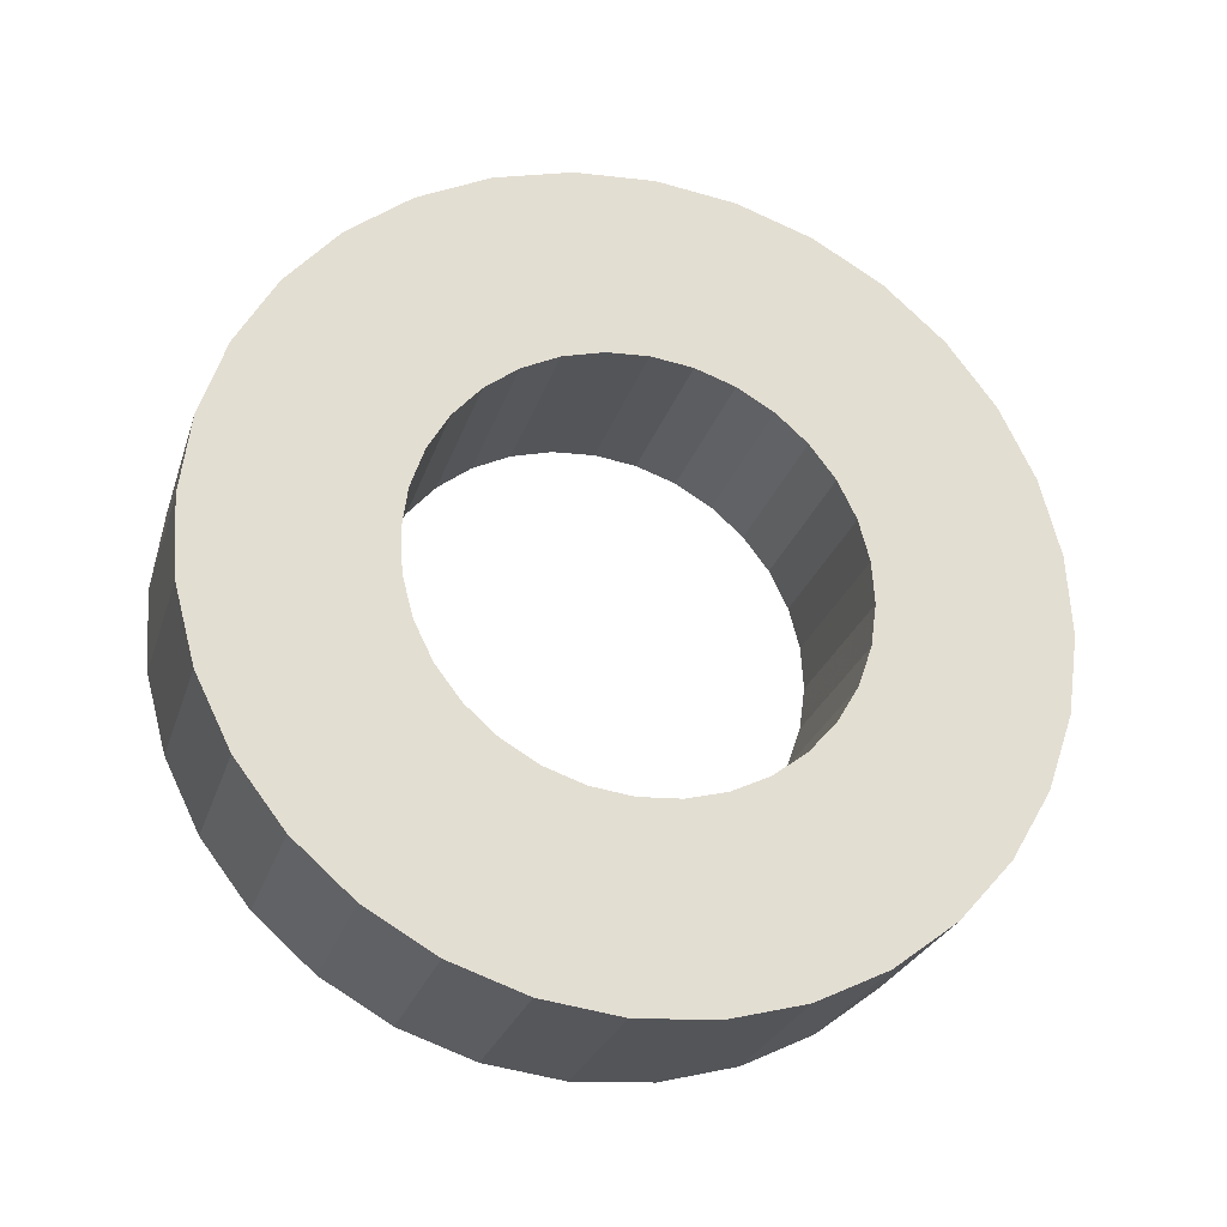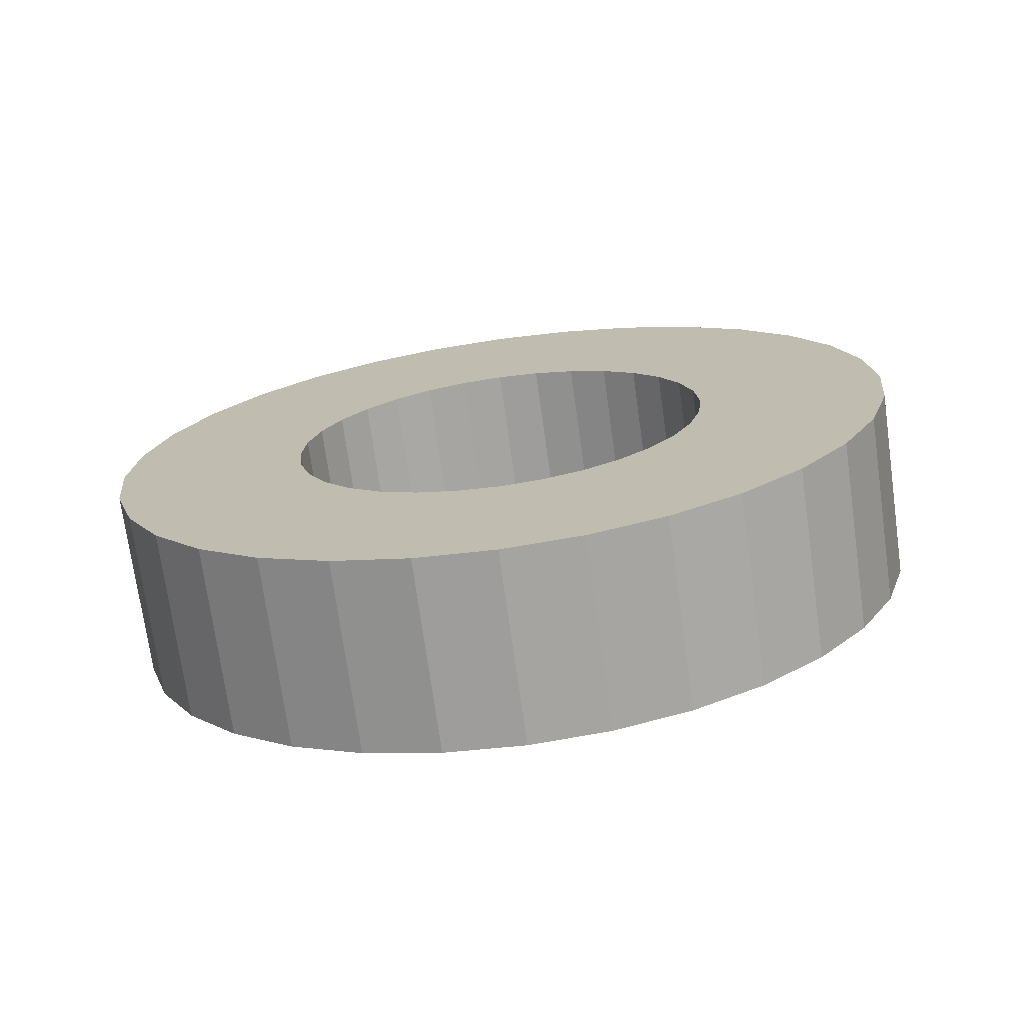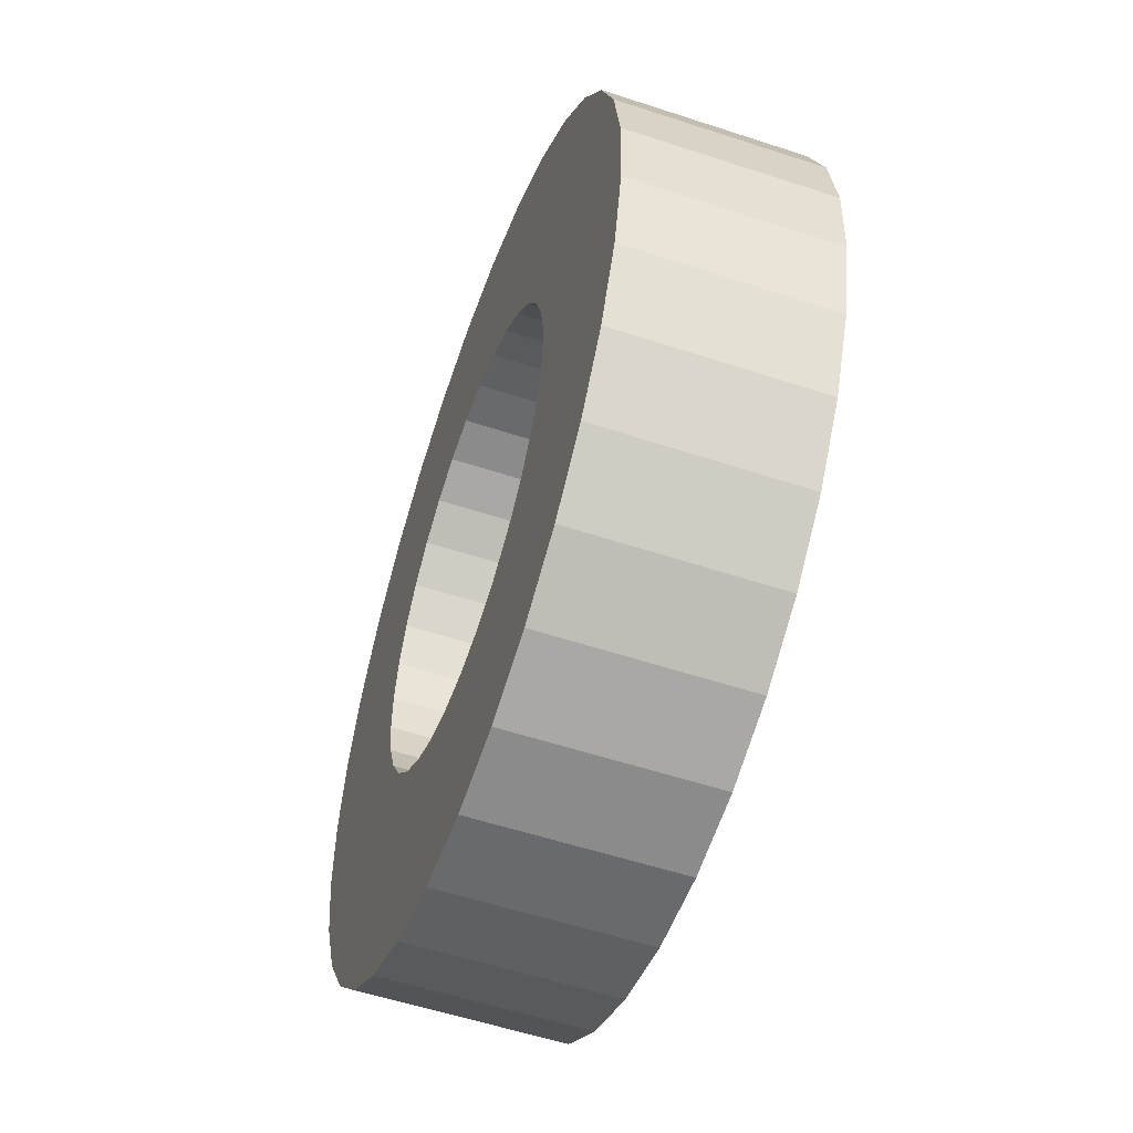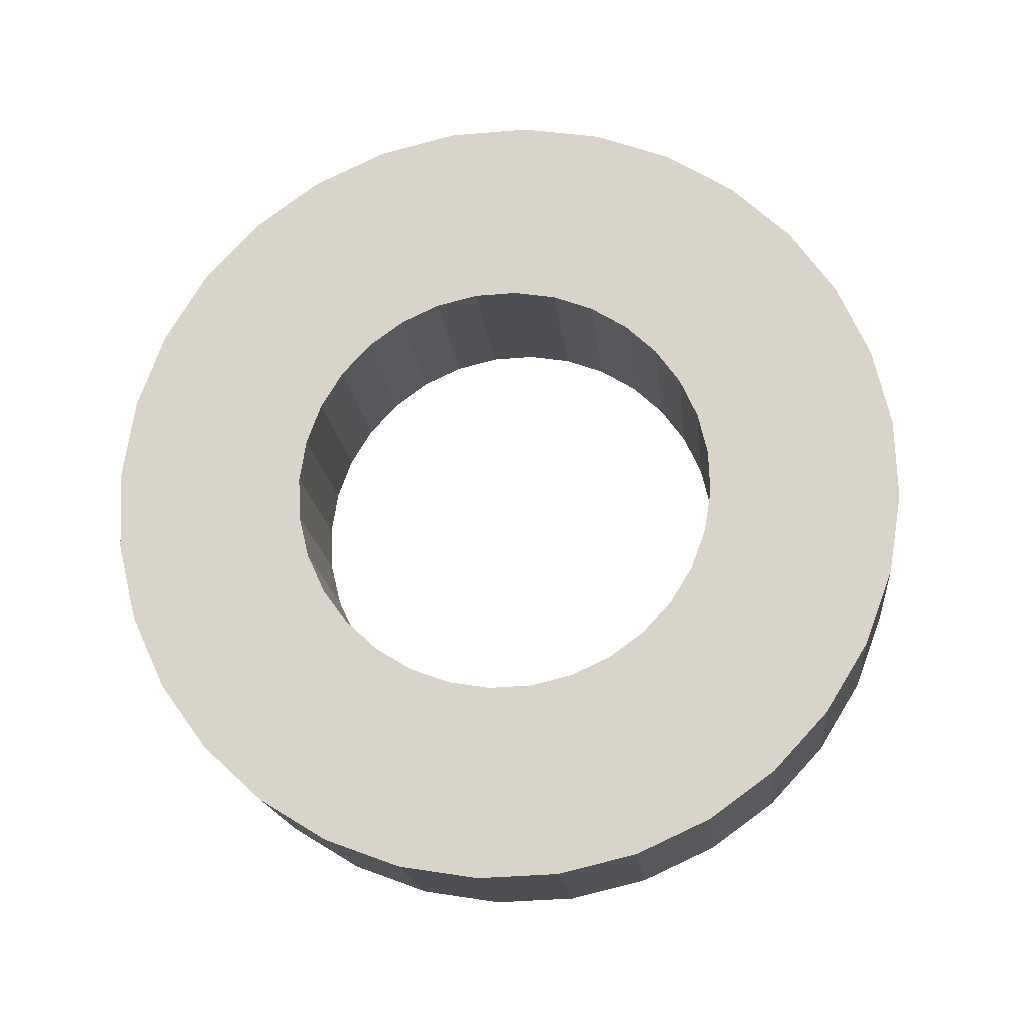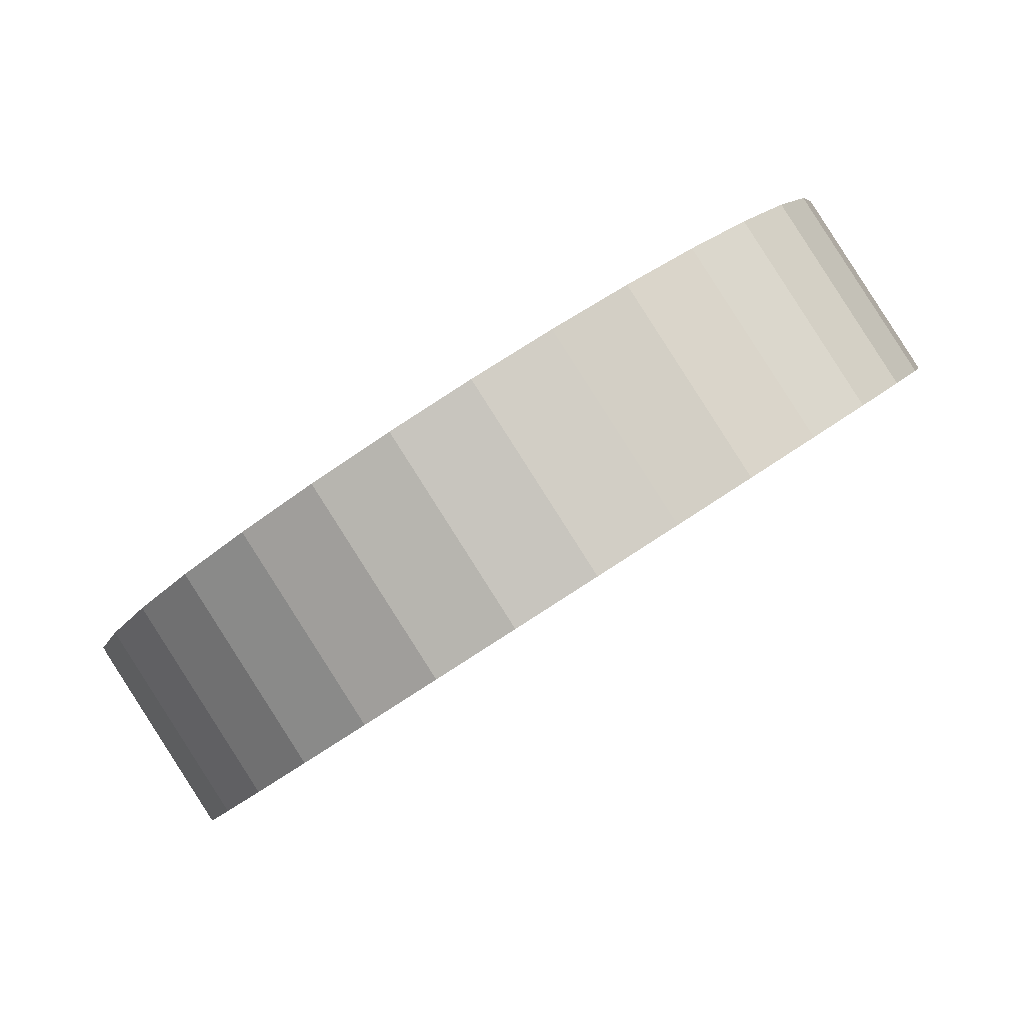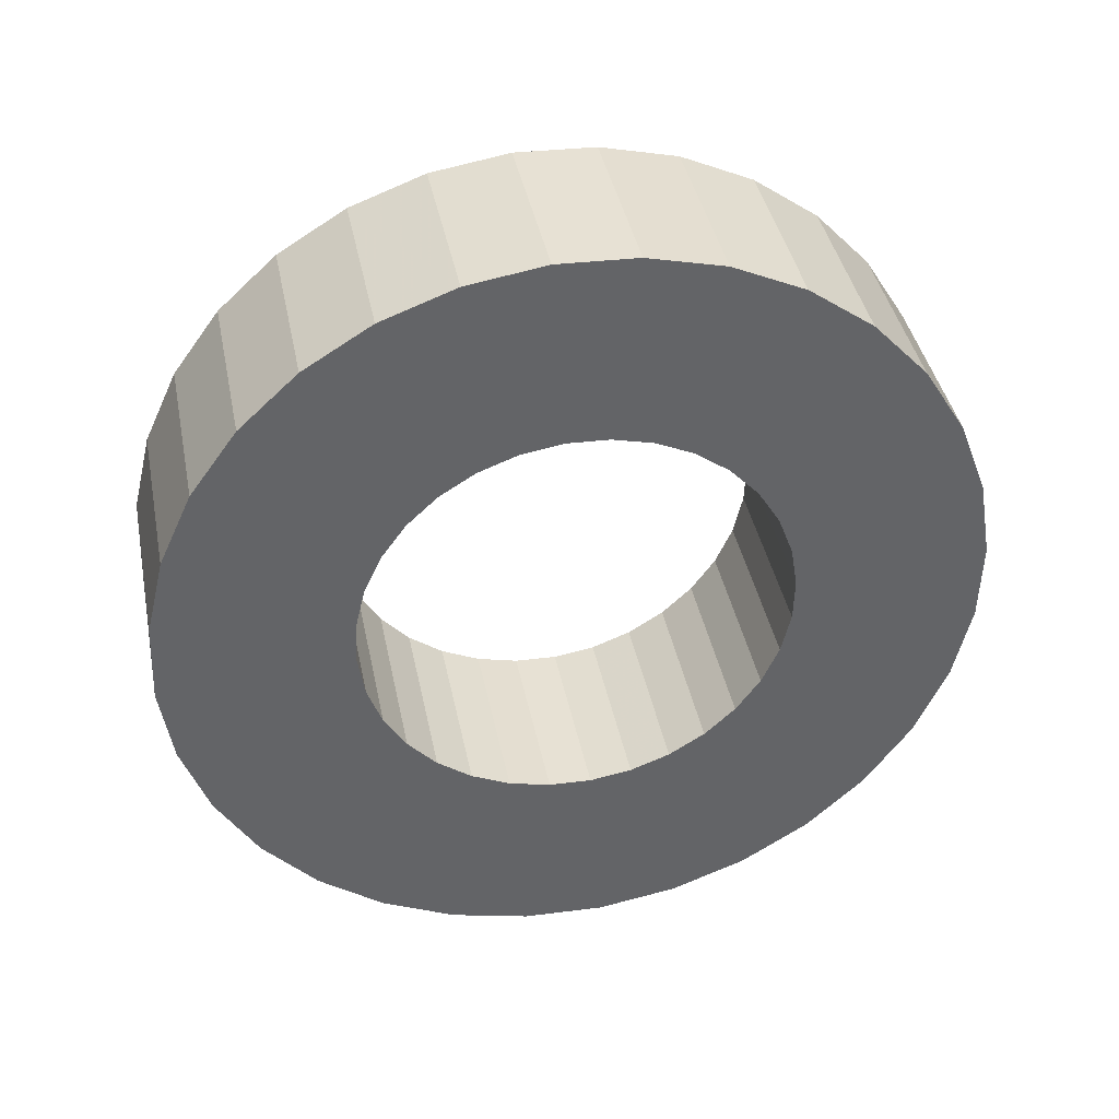
<metadata>
{"format":"obj","ext":"obj","renderer":"f3d","projection":"perspective","resolution":1024,"background":"white","views":[{"elev":56.2,"azim":137.6,"up":"+Z"},{"elev":2.0,"azim":-132.3,"up":"+Z"},{"elev":66.3,"azim":93.9,"up":"+Y"},{"elev":56.4,"azim":-140.2,"up":"+Z"},{"elev":-72.7,"azim":27.8,"up":"+Y"},{"elev":-36.8,"azim":-18.5,"up":"+Z"}]}
</metadata>
<code>
v 0.1452 0.272 -0.2287
v 0.2598 0.5543 -0.2997
v 0.2266 0.6428 -0.001465
v 0.1119 0.3606 0.06954
v 0.07947 0.2882 -0.2408
v 0.1355 0.5849 -0.3226
v 0.1023 0.6734 -0.02441
v 0.04621 0.3767 0.05741
v 0.01137 0.2916 -0.2494
v 0.006683 0.5913 -0.3389
v -0.02658 0.6798 -0.0407
v -0.02189 0.3801 0.0488
v -0.05652 0.2821 -0.2541
v -0.1218 0.5733 -0.3479
v -0.1551 0.6618 -0.04968
v -0.08978 0.3706 0.04406
v -0.1216 0.26 -0.2549
v -0.245 0.5316 -0.3492
v -0.2782 0.6201 -0.05103
v -0.1549 0.3486 0.04334
v -0.1814 0.2263 -0.2515
v -0.3581 0.4677 -0.3429
v -0.3913 0.5563 -0.04469
v -0.2146 0.3148 0.04669
v -0.2335 0.1821 -0.2442
v -0.4568 0.3842 -0.3291
v -0.49 0.4727 -0.0309
v -0.2668 0.2707 0.05398
v -0.2761 0.1293 -0.2333
v -0.5373 0.2842 -0.3084
v -0.5706 0.3727 -0.01019
v -0.3093 0.2178 0.06492
v -0.3074 0.06979 -0.2191
v -0.5965 0.1716 -0.2816
v -0.6298 0.2601 0.01664
v -0.3406 0.1583 0.0791
v -0.3262 0.005889 -0.2022
v -0.6322 0.05064 -0.2496
v -0.6655 0.1392 0.04855
v -0.3595 0.09441 0.09597
v -0.3319 -0.05994 -0.1833
v -0.6429 -0.07392 -0.2139
v -0.6762 0.0146 0.08434
v -0.3652 0.02859 0.1149
v -0.3242 -0.1252 -0.1631
v -0.6283 -0.1973 -0.1756
v -0.6616 -0.1088 0.1226
v -0.3574 -0.03663 0.1351
v -0.3034 -0.1873 -0.1423
v -0.5889 -0.3149 -0.1363
v -0.6222 -0.2264 0.1619
v -0.3366 -0.09875 0.1559
v -0.2702 -0.2439 -0.1218
v -0.5262 -0.422 -0.0975
v -0.5595 -0.3335 0.2007
v -0.3035 -0.1554 0.1764
v -0.2261 -0.2928 -0.1024
v -0.4427 -0.5147 -0.06069
v -0.476 -0.4261 0.2375
v -0.2594 -0.2043 0.1958
v -0.1726 -0.3322 -0.08472
v -0.3415 -0.5892 -0.02727
v -0.3748 -0.5007 0.2709
v -0.2059 -0.2437 0.2135
v -0.1119 -0.3606 -0.06954
v -0.2266 -0.6428 0.001465
v -0.2598 -0.5543 0.2997
v -0.1452 -0.272 0.2287
v -0.04621 -0.3767 -0.05741
v -0.1023 -0.6734 0.02441
v -0.1355 -0.5849 0.3226
v -0.07947 -0.2882 0.2408
v 0.02189 -0.3801 -0.0488
v 0.02658 -0.6798 0.0407
v -0.006683 -0.5913 0.3389
v -0.01137 -0.2916 0.2494
v 0.08978 -0.3706 -0.04406
v 0.1551 -0.6618 0.04968
v 0.1218 -0.5733 0.3479
v 0.05652 -0.2821 0.2541
v 0.1549 -0.3486 -0.04334
v 0.2782 -0.6201 0.05103
v 0.245 -0.5316 0.3492
v 0.1216 -0.26 0.2549
v 0.2146 -0.3148 -0.04669
v 0.3913 -0.5563 0.04469
v 0.3581 -0.4677 0.3429
v 0.1814 -0.2263 0.2515
v 0.2668 -0.2707 -0.05398
v 0.49 -0.4727 0.0309
v 0.4568 -0.3842 0.3291
v 0.2335 -0.1821 0.2442
v 0.3093 -0.2178 -0.06492
v 0.5706 -0.3727 0.01019
v 0.5373 -0.2842 0.3084
v 0.2761 -0.1293 0.2333
v 0.3406 -0.1583 -0.0791
v 0.6298 -0.2601 -0.01664
v 0.5965 -0.1716 0.2816
v 0.3074 -0.06979 0.2191
v 0.3595 -0.09441 -0.09597
v 0.6655 -0.1392 -0.04855
v 0.6322 -0.05064 0.2496
v 0.3262 -0.005889 0.2022
v 0.3652 -0.02859 -0.1149
v 0.6762 -0.0146 -0.08434
v 0.6429 0.07392 0.2139
v 0.3319 0.05994 0.1833
v 0.3574 0.03663 -0.1351
v 0.6616 0.1088 -0.1226
v 0.6283 0.1973 0.1756
v 0.3242 0.1252 0.1631
v 0.3366 0.09875 -0.1559
v 0.6222 0.2264 -0.1619
v 0.5889 0.3149 0.1363
v 0.3034 0.1873 0.1423
v 0.3035 0.1554 -0.1764
v 0.5595 0.3335 -0.2007
v 0.5262 0.422 0.0975
v 0.2702 0.2439 0.1218
v 0.2594 0.2043 -0.1958
v 0.476 0.4261 -0.2375
v 0.4427 0.5147 0.06069
v 0.2261 0.2928 0.1024
v 0.2059 0.2437 -0.2135
v 0.3748 0.5007 -0.2709
v 0.3415 0.5892 0.02727
v 0.1726 0.3322 0.08472
f 1 5 2
f 2 5 6
f 2 6 3
f 3 6 7
f 3 7 4
f 4 7 8
f 4 8 1
f 1 8 5
f 5 9 6
f 6 9 10
f 6 10 7
f 7 10 11
f 7 11 8
f 8 11 12
f 8 12 5
f 5 12 9
f 9 13 10
f 10 13 14
f 10 14 11
f 11 14 15
f 11 15 12
f 12 15 16
f 12 16 9
f 9 16 13
f 13 17 14
f 14 17 18
f 14 18 15
f 15 18 19
f 15 19 16
f 16 19 20
f 16 20 13
f 13 20 17
f 17 21 18
f 18 21 22
f 18 22 19
f 19 22 23
f 19 23 20
f 20 23 24
f 20 24 17
f 17 24 21
f 21 25 22
f 22 25 26
f 22 26 23
f 23 26 27
f 23 27 24
f 24 27 28
f 24 28 21
f 21 28 25
f 25 29 26
f 26 29 30
f 26 30 27
f 27 30 31
f 27 31 28
f 28 31 32
f 28 32 25
f 25 32 29
f 29 33 30
f 30 33 34
f 30 34 31
f 31 34 35
f 31 35 32
f 32 35 36
f 32 36 29
f 29 36 33
f 33 37 34
f 34 37 38
f 34 38 35
f 35 38 39
f 35 39 36
f 36 39 40
f 36 40 33
f 33 40 37
f 37 41 38
f 38 41 42
f 38 42 39
f 39 42 43
f 39 43 40
f 40 43 44
f 40 44 37
f 37 44 41
f 41 45 42
f 42 45 46
f 42 46 43
f 43 46 47
f 43 47 44
f 44 47 48
f 44 48 41
f 41 48 45
f 45 49 46
f 46 49 50
f 46 50 47
f 47 50 51
f 47 51 48
f 48 51 52
f 48 52 45
f 45 52 49
f 49 53 50
f 50 53 54
f 50 54 51
f 51 54 55
f 51 55 52
f 52 55 56
f 52 56 49
f 49 56 53
f 53 57 54
f 54 57 58
f 54 58 55
f 55 58 59
f 55 59 56
f 56 59 60
f 56 60 53
f 53 60 57
f 57 61 58
f 58 61 62
f 58 62 59
f 59 62 63
f 59 63 60
f 60 63 64
f 60 64 57
f 57 64 61
f 61 65 62
f 62 65 66
f 62 66 63
f 63 66 67
f 63 67 64
f 64 67 68
f 64 68 61
f 61 68 65
f 65 69 66
f 66 69 70
f 66 70 67
f 67 70 71
f 67 71 68
f 68 71 72
f 68 72 65
f 65 72 69
f 69 73 70
f 70 73 74
f 70 74 71
f 71 74 75
f 71 75 72
f 72 75 76
f 72 76 69
f 69 76 73
f 73 77 74
f 74 77 78
f 74 78 75
f 75 78 79
f 75 79 76
f 76 79 80
f 76 80 73
f 73 80 77
f 77 81 78
f 78 81 82
f 78 82 79
f 79 82 83
f 79 83 80
f 80 83 84
f 80 84 77
f 77 84 81
f 81 85 82
f 82 85 86
f 82 86 83
f 83 86 87
f 83 87 84
f 84 87 88
f 84 88 81
f 81 88 85
f 85 89 86
f 86 89 90
f 86 90 87
f 87 90 91
f 87 91 88
f 88 91 92
f 88 92 85
f 85 92 89
f 89 93 90
f 90 93 94
f 90 94 91
f 91 94 95
f 91 95 92
f 92 95 96
f 92 96 89
f 89 96 93
f 93 97 94
f 94 97 98
f 94 98 95
f 95 98 99
f 95 99 96
f 96 99 100
f 96 100 93
f 93 100 97
f 97 101 98
f 98 101 102
f 98 102 99
f 99 102 103
f 99 103 100
f 100 103 104
f 100 104 97
f 97 104 101
f 101 105 102
f 102 105 106
f 102 106 103
f 103 106 107
f 103 107 104
f 104 107 108
f 104 108 101
f 101 108 105
f 105 109 106
f 106 109 110
f 106 110 107
f 107 110 111
f 107 111 108
f 108 111 112
f 108 112 105
f 105 112 109
f 109 113 110
f 110 113 114
f 110 114 111
f 111 114 115
f 111 115 112
f 112 115 116
f 112 116 109
f 109 116 113
f 113 117 114
f 114 117 118
f 114 118 115
f 115 118 119
f 115 119 116
f 116 119 120
f 116 120 113
f 113 120 117
f 117 121 118
f 118 121 122
f 118 122 119
f 119 122 123
f 119 123 120
f 120 123 124
f 120 124 117
f 117 124 121
f 121 125 122
f 122 125 126
f 122 126 123
f 123 126 127
f 123 127 124
f 124 127 128
f 124 128 121
f 121 128 125
f 125 1 126
f 126 1 2
f 126 2 127
f 127 2 3
f 127 3 128
f 128 3 4
f 128 4 125
f 125 4 1

</code>
